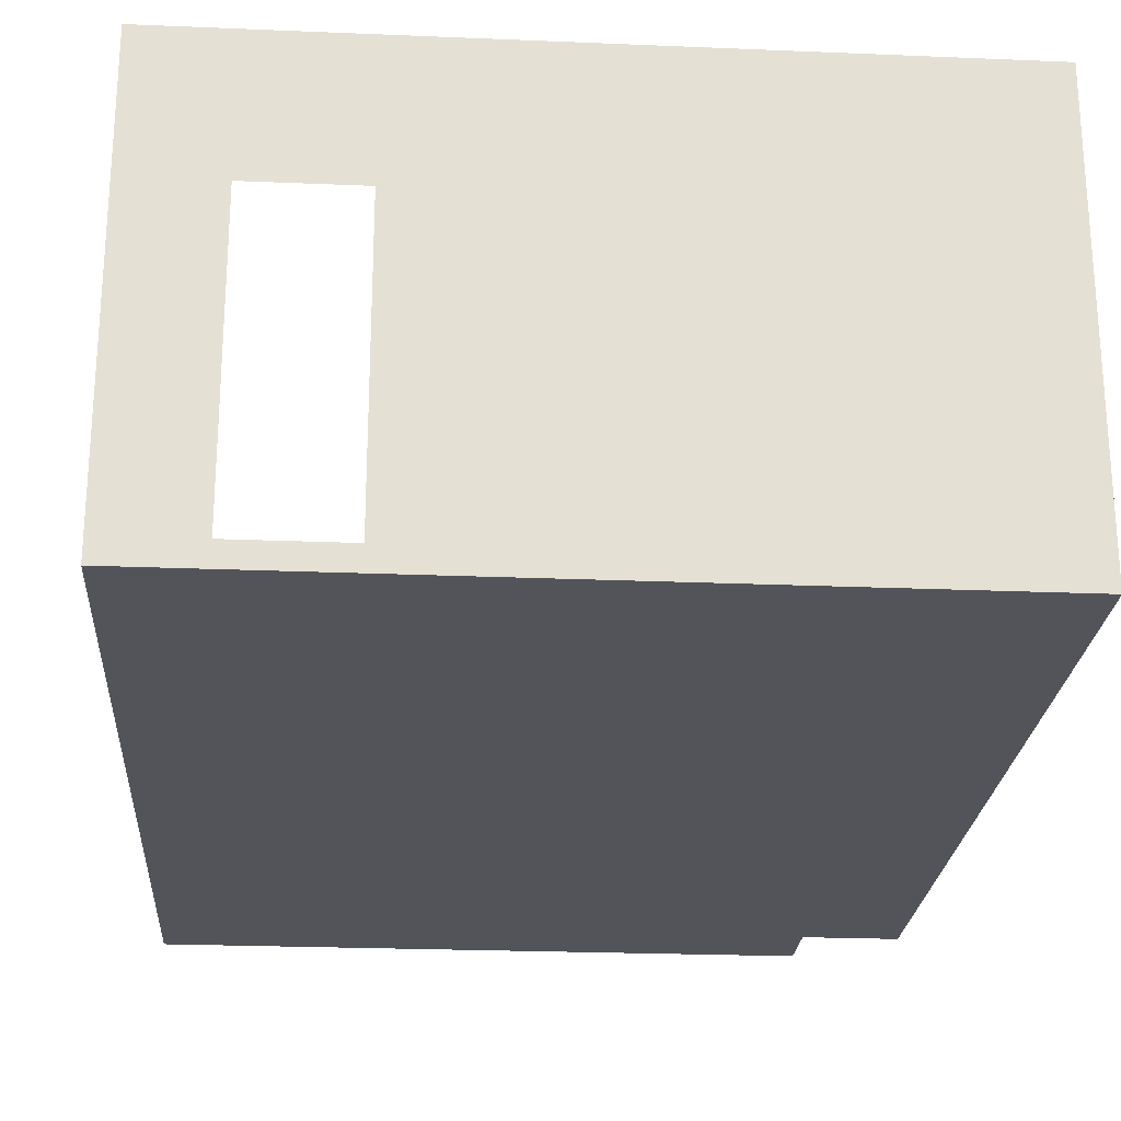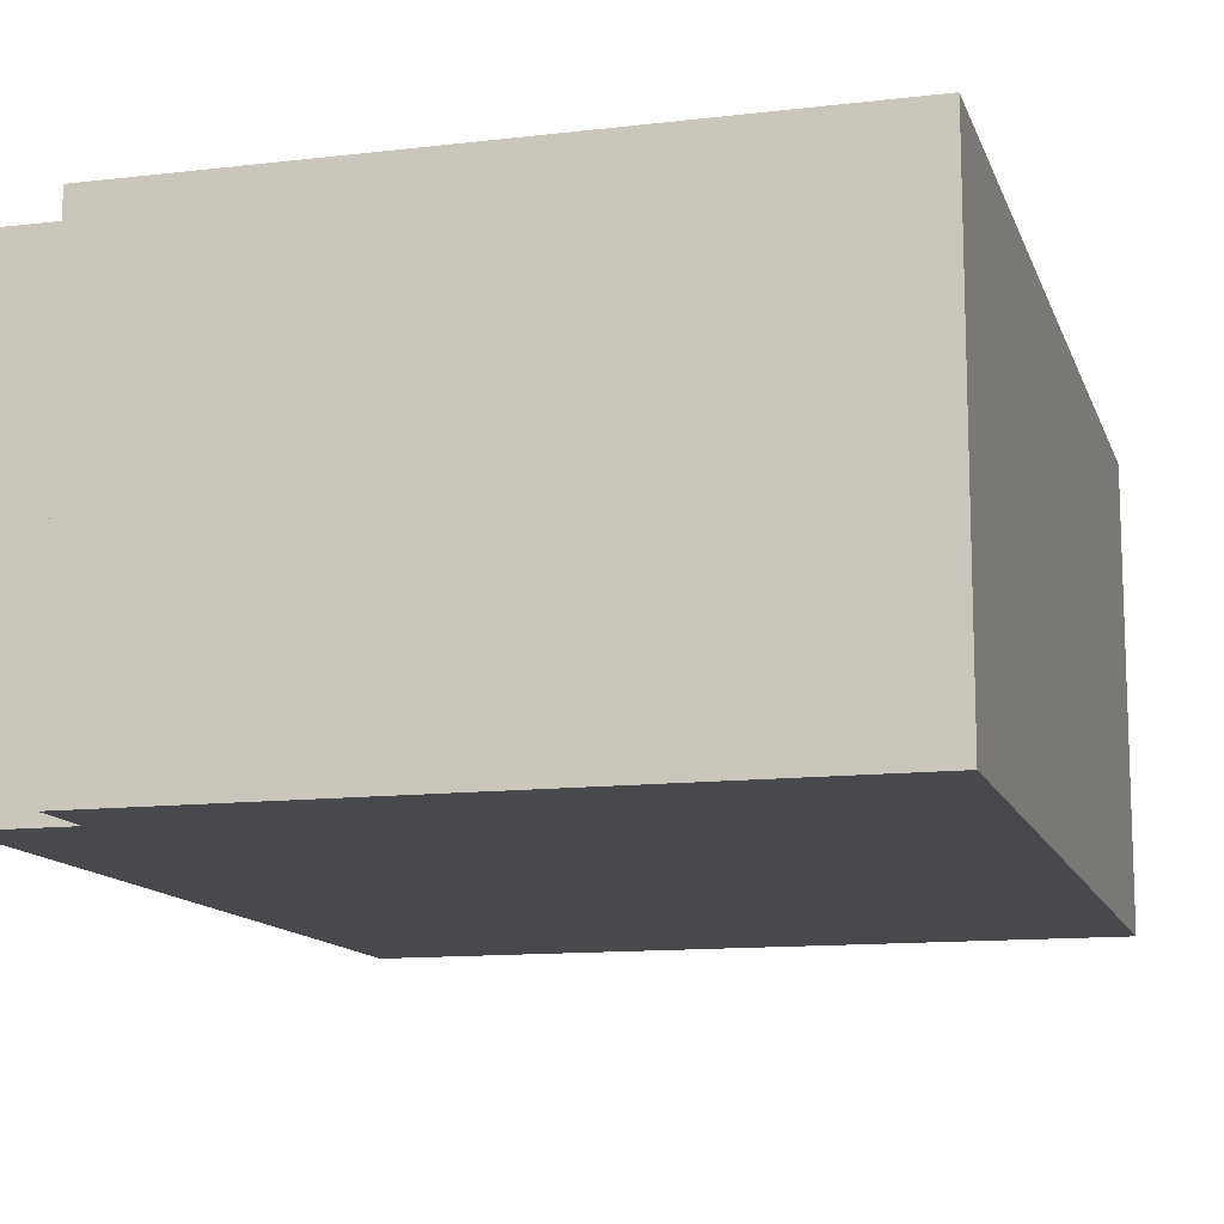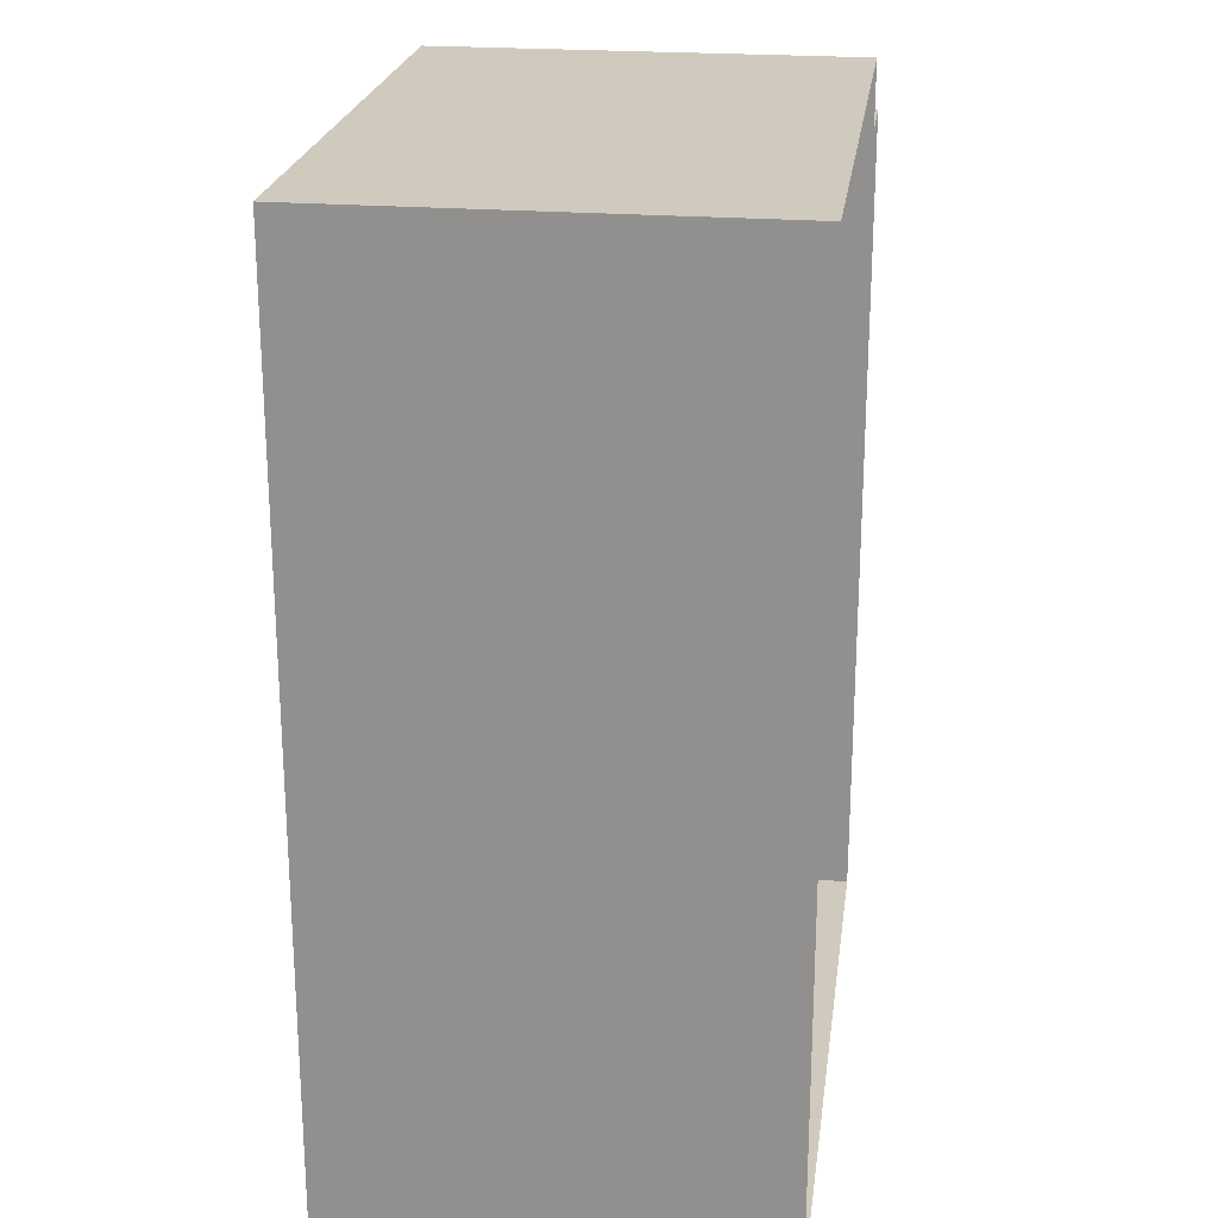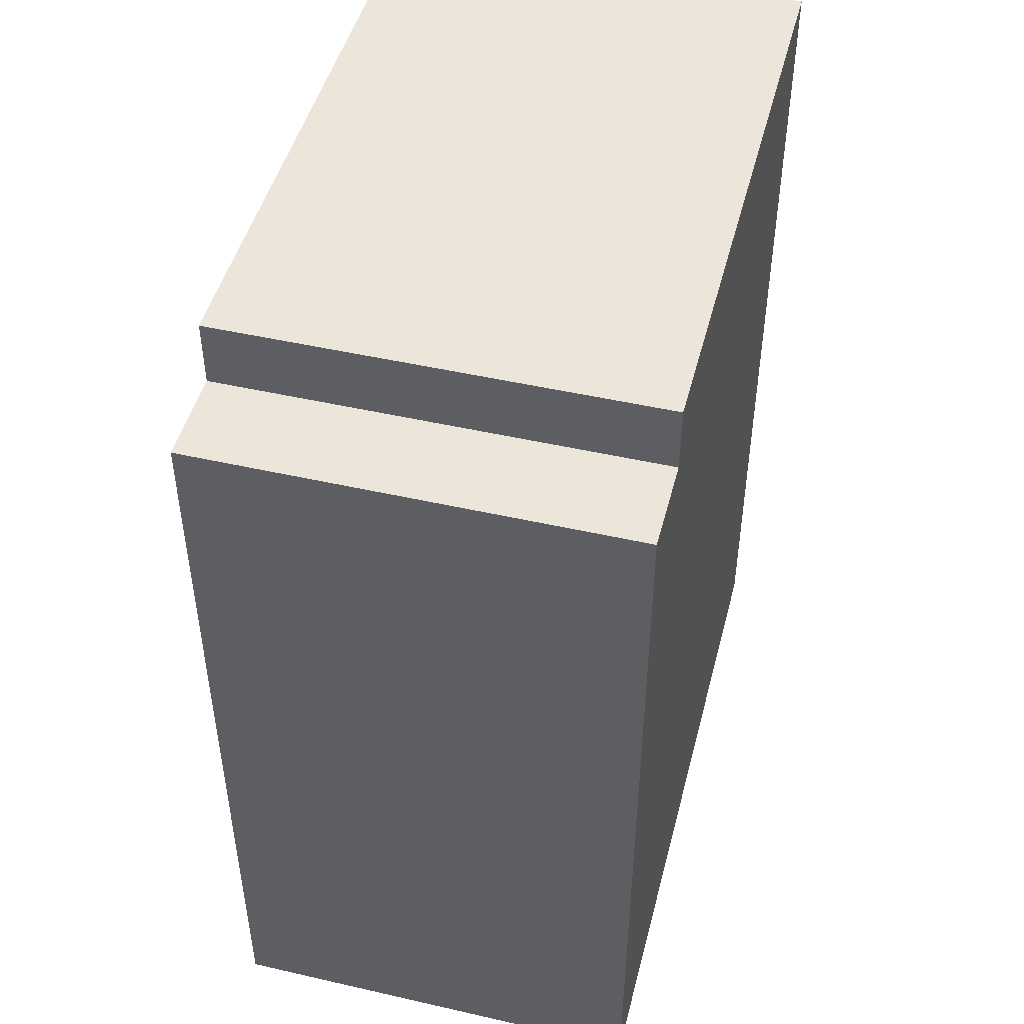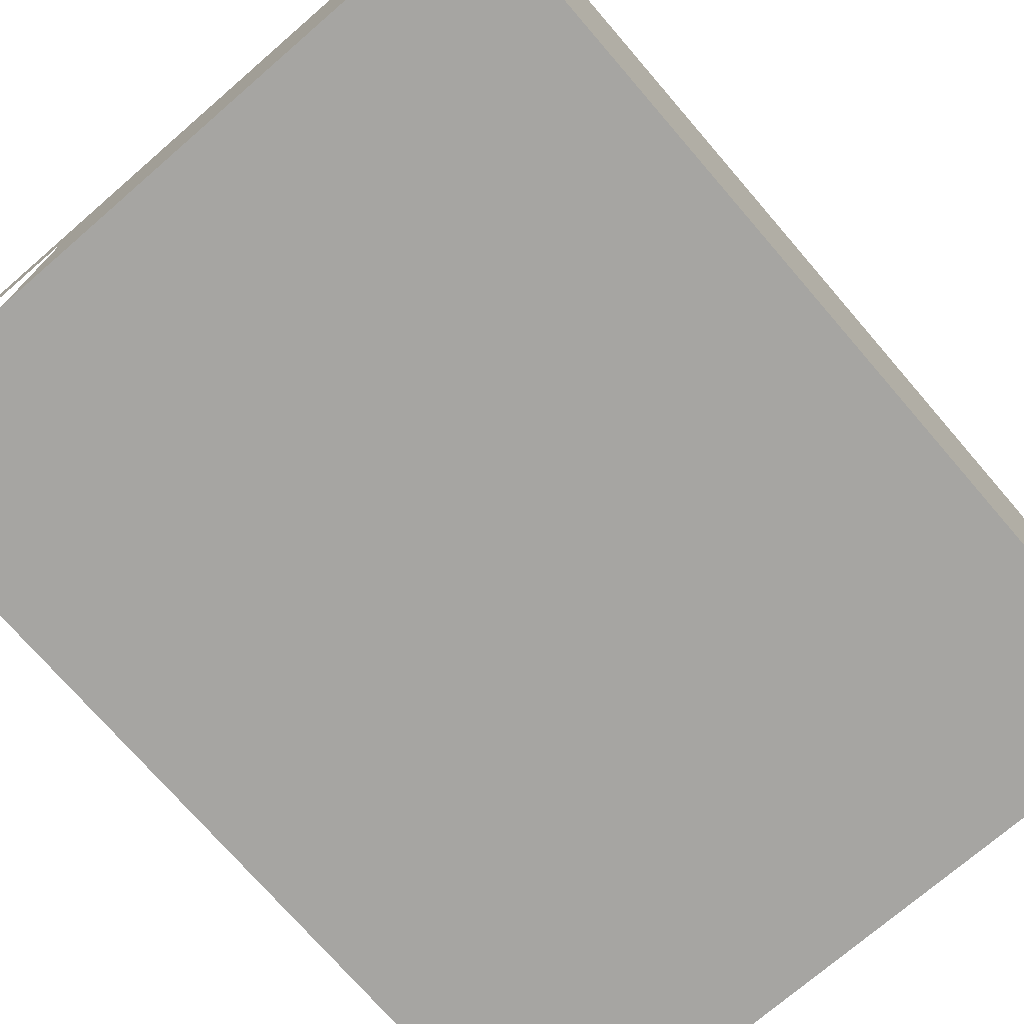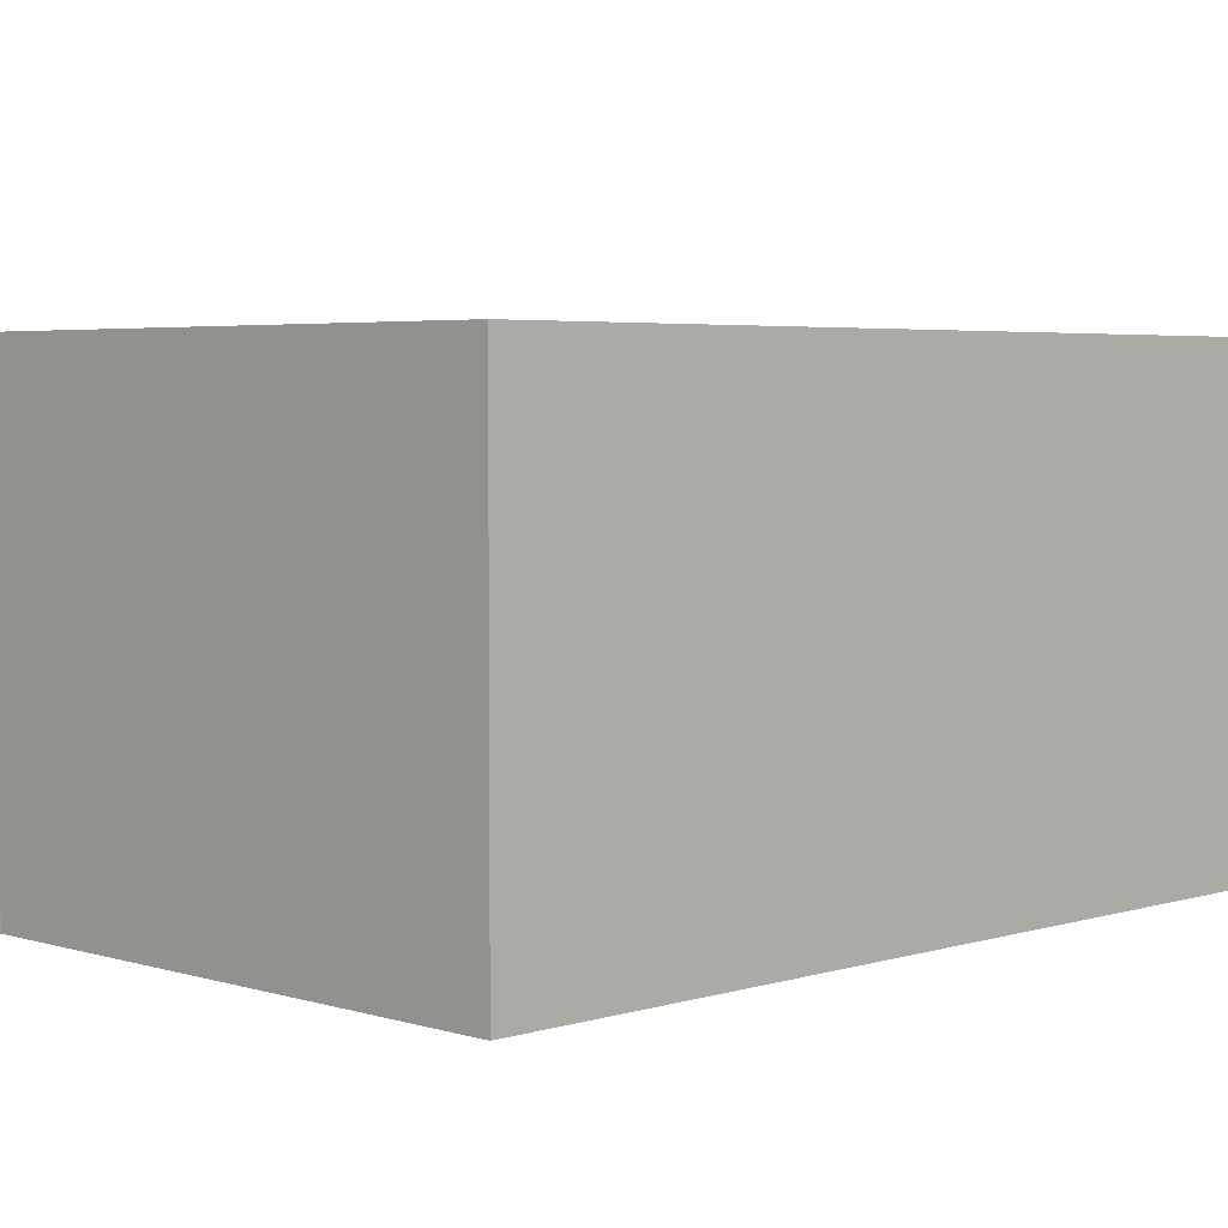
<metadata>
{"format":"obj","ext":"obj","renderer":"f3d","projection":"perspective","resolution":1024,"background":"white","views":[{"elev":-23.7,"azim":176.0,"up":"+Y"},{"elev":-12.5,"azim":15.4,"up":"+Y"},{"elev":22.8,"azim":97.8,"up":"+Z"},{"elev":47.6,"azim":-75.6,"up":"+Z"},{"elev":-73.7,"azim":-139.2,"up":"+Y"},{"elev":4.1,"azim":-135.1,"up":"+Y"}]}
</metadata>
<code>
g Mesh1 LAB002 Model
v 37.77 3.441 -7.064
v 33.5 3.441 -7.532
v 33.5 3.441 -7.064
f 1 2 3
v 36.46 3.441 -13.46
f 2 1 4
f 3 2 1
v 33.5 6.444 -7.064
f 2 5 3
v 33.5 6.444 -7.532
f 5 2 6
f 3 5 2
f 5 1 3
v 37.77 6.444 -7.064
f 1 5 7
f 3 1 5
f 7 5 1
v 37.77 6.444 -13.46
f 8 1 7
v 37.77 3.441 -13.46
f 1 8 9
f 7 1 8
f 9 8 1
v 37.17 3.441 -13.46
f 8 10 9
v 37.17 5.544 -13.46
f 10 8 11
f 9 10 8
f 10 1 9
f 4 1 10
f 4 1 2
f 10 1 4
f 9 1 10
v 32.85 3.441 -7.532
f 4 12 2
v 32.85 3.441 -13.46
f 12 4 13
f 13 4 12
v 36.46 5.544 -13.46
f 14 13 4
v 32.85 6.444 -13.46
f 13 14 15
f 4 13 14
f 15 14 13
f 15 14 11
f 11 14 15
f 15 11 8
f 8 11 15
f 11 8 10
v 32.85 6.444 -7.532
f 16 13 15
f 13 16 12
f 12 16 13
f 16 2 12
f 2 16 6
f 12 2 16
f 2 12 4
f 6 16 2
f 6 2 5
f 15 13 16
g Mesh2 LAB002 Model
l 3 2
l 3 1
l 3 5
l 5 6
l 5 7
l 1 7
l 1 9
l 9 10
l 9 8
l 7 8
l 8 15
l 13 15
l 4 13
l 10 4
l 11 10
l 11 14
l 4 14
l 12 13
l 2 12
l 2 6
l 6 16
l 12 16
l 16 15

</code>
